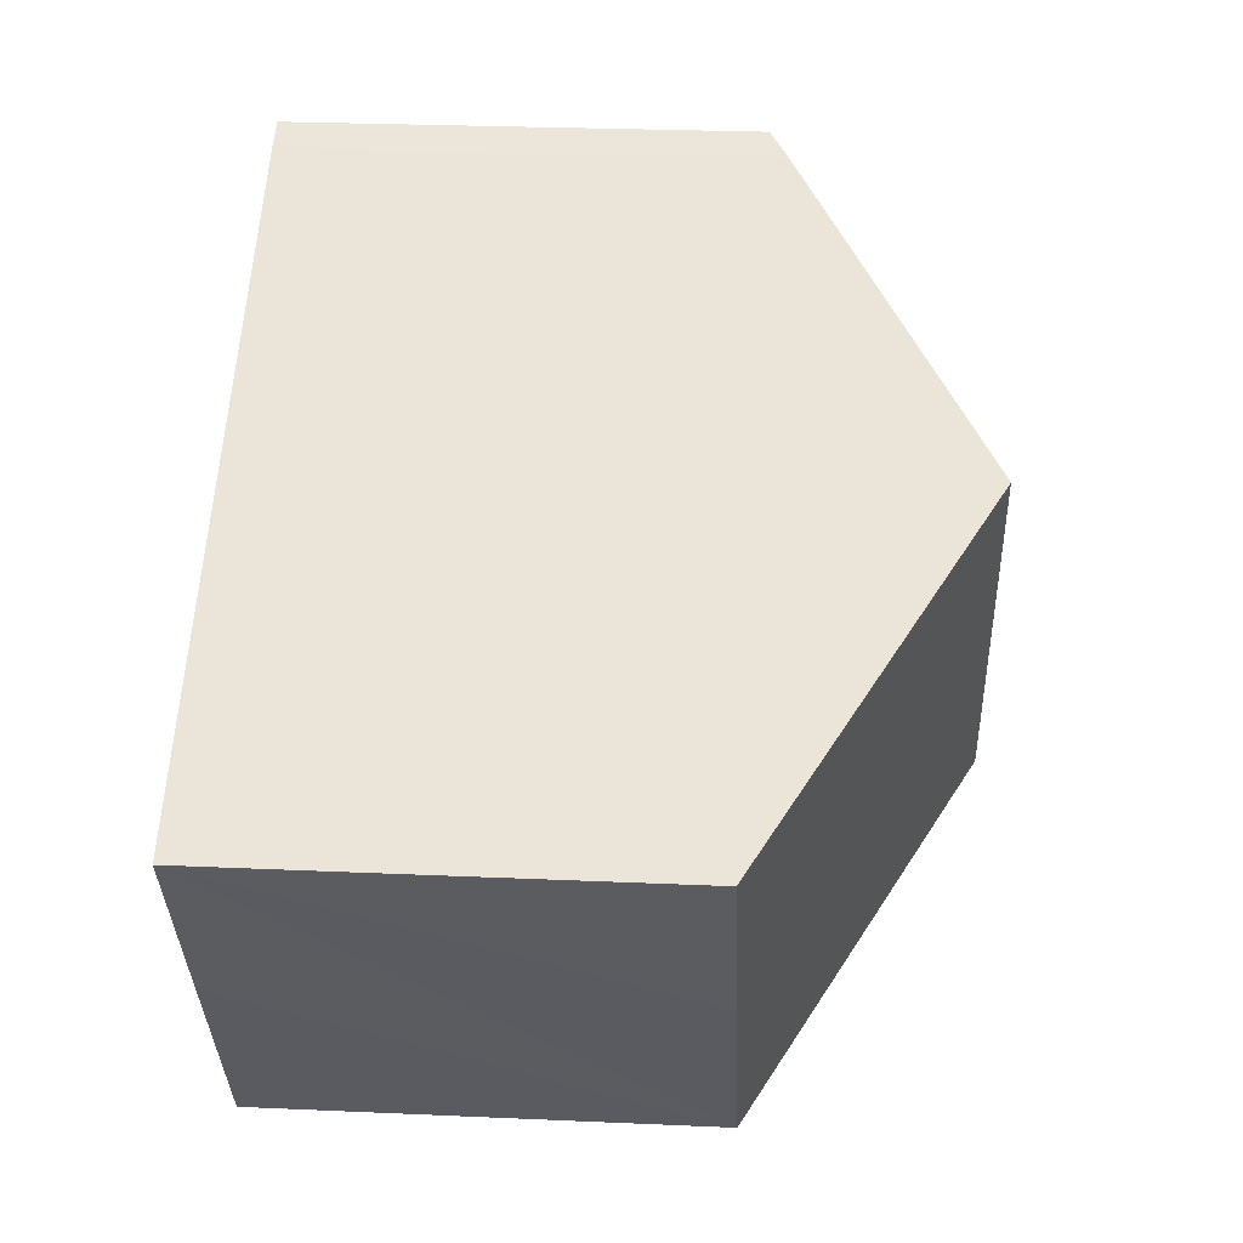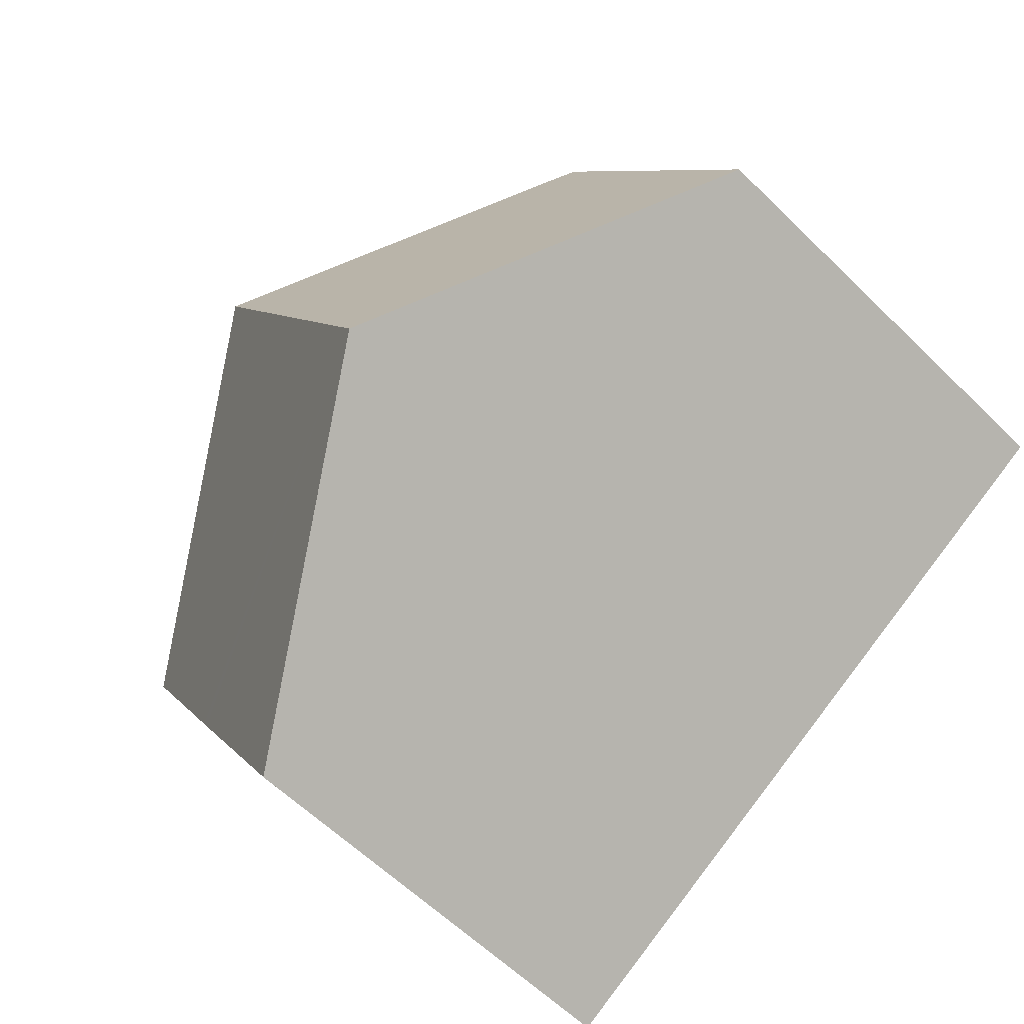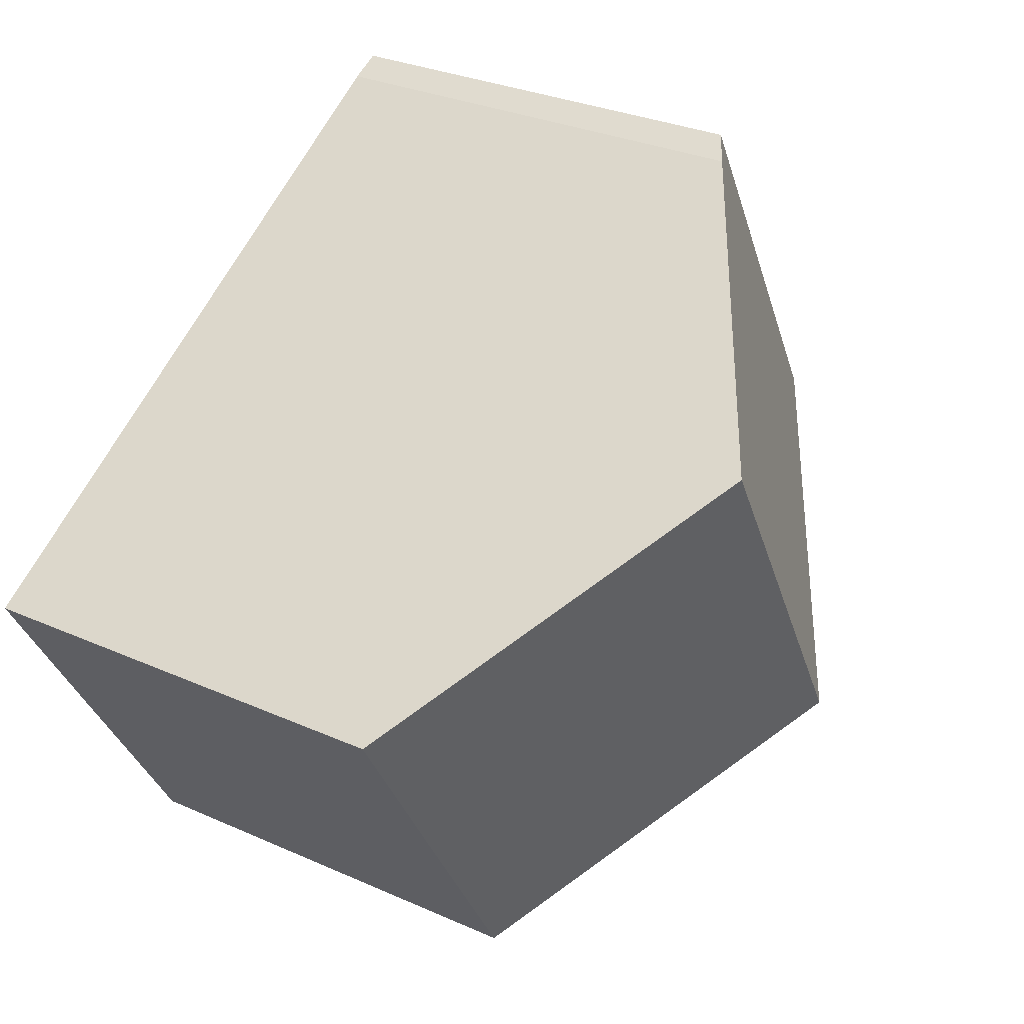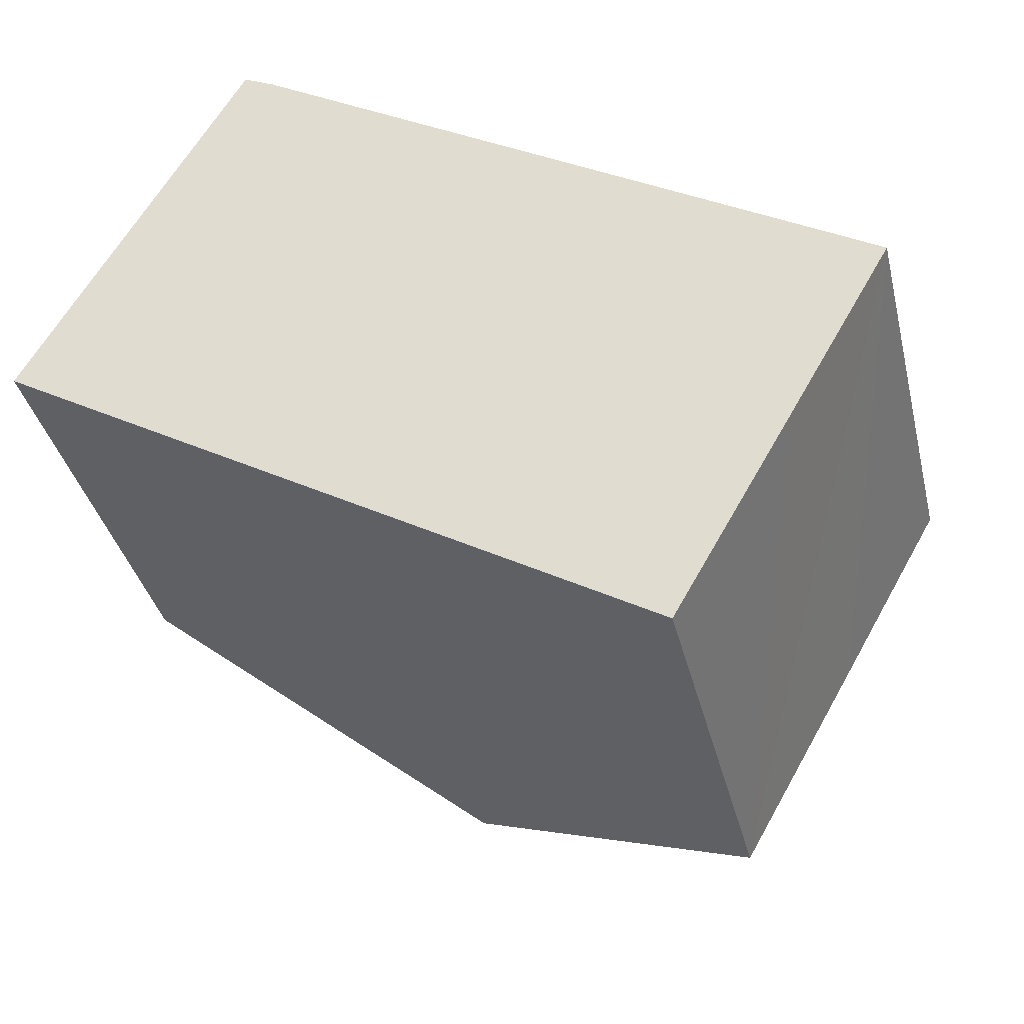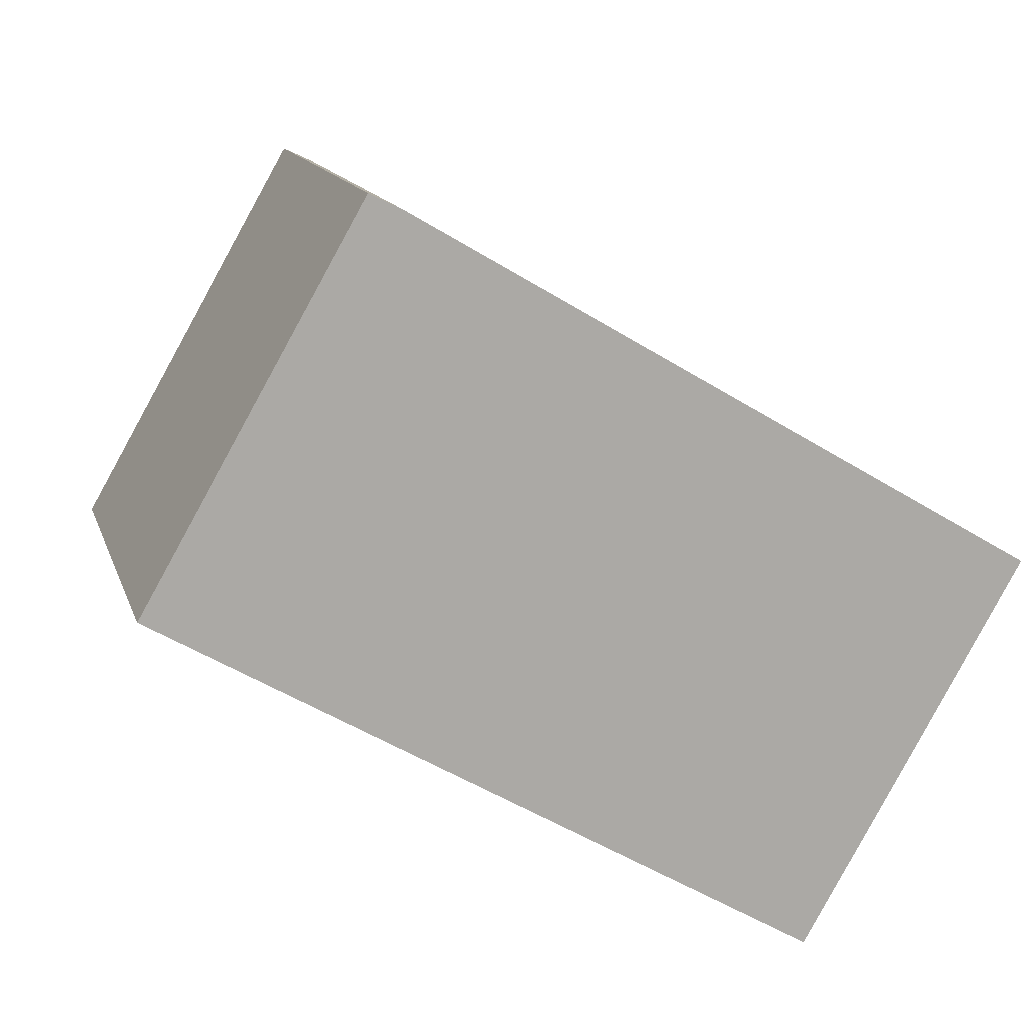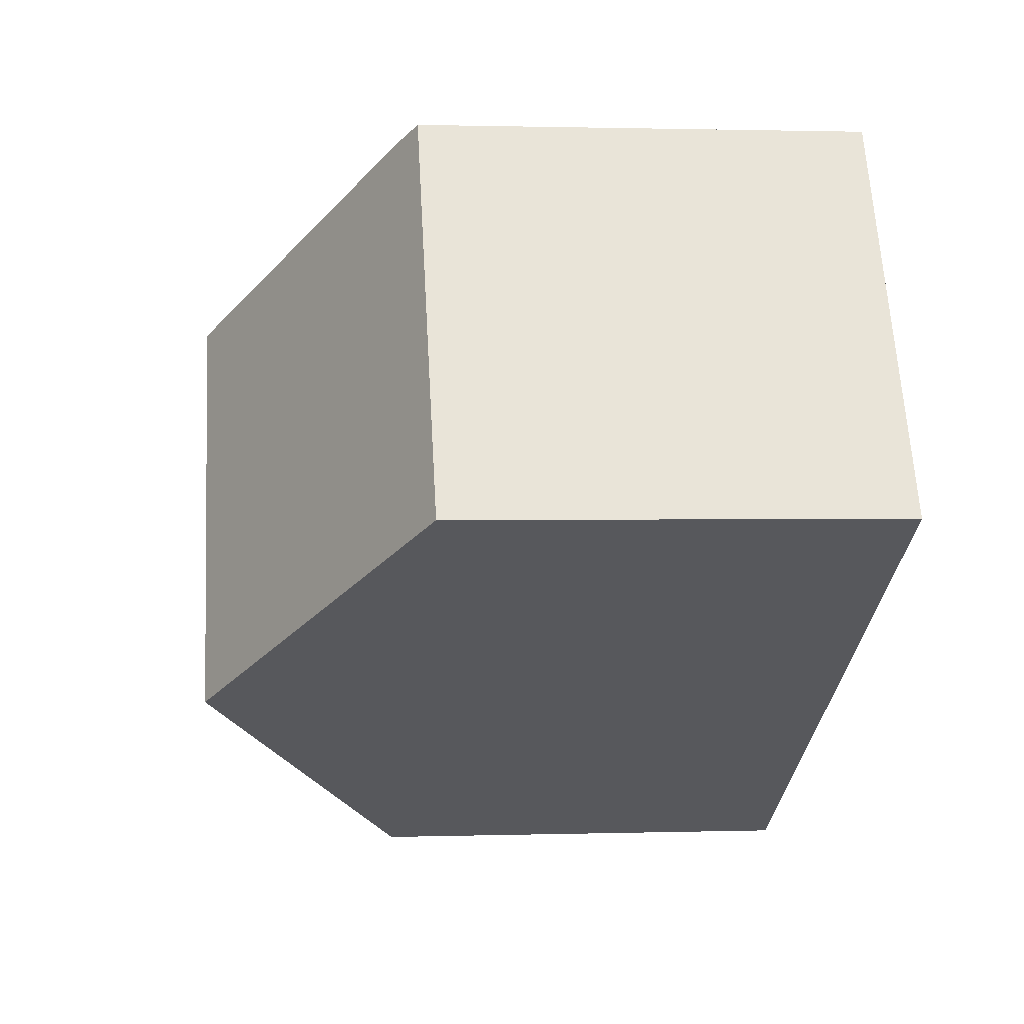
<metadata>
{"format":"obj","ext":"obj","renderer":"f3d","projection":"perspective","resolution":1024,"background":"white","views":[{"elev":26.6,"azim":94.0,"up":"+Z"},{"elev":-60.2,"azim":-135.0,"up":"+Z"},{"elev":30.5,"azim":122.7,"up":"+Z"},{"elev":-36.3,"azim":13.2,"up":"+Z"},{"elev":13.9,"azim":-14.9,"up":"+Z"},{"elev":1.3,"azim":-96.4,"up":"+Z"}]}
</metadata>
<code>
v  3.645 6.782 5.362
v  0 6.503 3.982e-16
v  3.195 6.507 5.579
v  4.802 9.577 -2.832
v  8.013 9.577 2.788
v  11.3 6.501 -2.699
v  9.603 6.504 -5.664
v  11.38 6.502 -2.569
v  11.89 6.503 -1.657
v  11.97 6.503 -1.52
v  12.81 6.504 -0.041
v  3.645 -3.283e-16 5.362
v  3.195 -3.416e-16 5.579
v  8.013 -1.707e-16 2.788
v  12.81 2.511e-18 -0.041
v  11.3 1.653e-16 -2.699
v  9.603 3.468e-16 -5.664
v  11.38 1.573e-16 -2.569
v  11.97 9.307e-17 -1.52
v  11.89 1.015e-16 -1.657
v  4.802 1.734e-16 -2.832
v  0 0 0
g defaultobject
f 1 2 3
f 2 1 4
f 4 1 5
f 4 6 7
f 6 4 8
f 8 4 9
f 9 4 10
f 10 4 11
f 11 4 5
f 3 12 1
f 12 3 13
f 12 5 1
f 5 12 11
f 11 12 14
f 11 14 15
f 15 10 11
f 10 15 9
f 9 15 8
f 8 15 6
f 6 15 7
f 7 15 16
f 7 16 17
f 16 15 18
f 18 15 19
f 18 19 20
f 17 4 7
f 4 17 2
f 2 17 21
f 2 21 22
f 2 13 3
f 13 2 22
f 13 14 12
f 14 13 22
f 14 22 15
f 15 22 19
f 19 22 20
f 20 22 18
f 18 22 16
f 16 22 21
f 16 21 17

</code>
